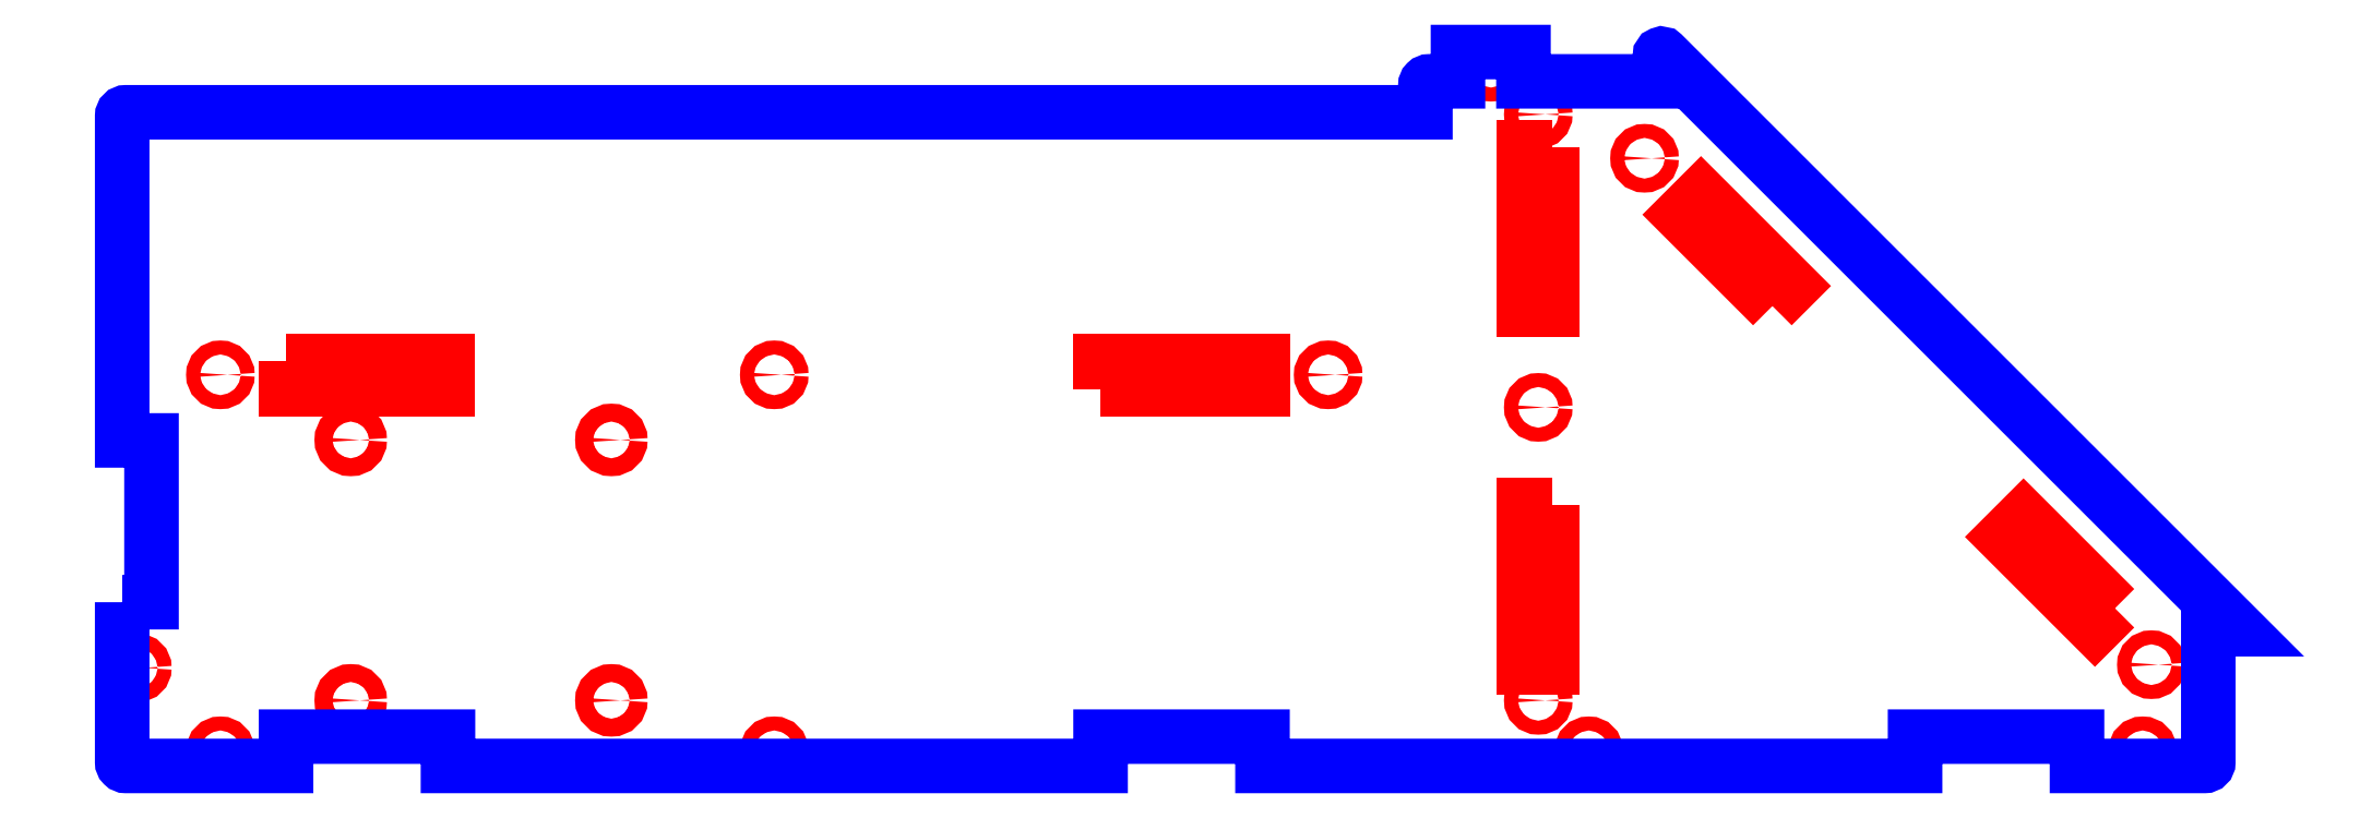
<metadata>
{"format":"dxf","ext":"dxf","renderer":"ezdxf+matplotlib","layout":"modelspace","background":"white","min_lineweight":24,"dpi":150}
</metadata>
<code>
0
SECTION
2
ENTITIES
0
CIRCLE
8
CUTOUTS
10
217.2
20
100
30
0
40
1.075
210
0
220
0
230
1
0
CIRCLE
8
CUTOUTS
10
35
20
50
30
0
40
1.375
210
0
220
0
230
1
0
CIRCLE
8
CUTOUTS
10
100
20
2.25
30
0
40
1.075
210
0
220
0
230
1
0
CIRCLE
8
CUTOUTS
10
35
20
10
30
0
40
1.375
210
0
220
0
230
1
0
CIRCLE
8
CUTOUTS
10
217.2
20
10
30
0
40
1.075
210
0
220
0
230
1
0
CIRCLE
8
CUTOUTS
10
210
20
107.2
30
0
40
1.075
210
0
220
0
230
1
0
CIRCLE
8
CUTOUTS
10
217.2
20
55
30
0
40
1.075
210
0
220
0
230
1
0
CIRCLE
8
CUTOUTS
10
75
20
10
30
0
40
1.375
210
0
220
0
230
1
0
CIRCLE
8
CUTOUTS
10
15
20
60
30
0
40
1.075
210
0
220
0
230
1
0
CIRCLE
8
CUTOUTS
10
225
20
2.25
30
0
40
1.075
210
0
220
0
230
1
0
CIRCLE
8
CUTOUTS
10
75
20
50
30
0
40
1.375
210
0
220
0
230
1
0
CIRCLE
8
CUTOUTS
10
311.3
20
15.48
30
0
40
1.075
210
0
220
0
230
1
0
CIRCLE
8
CUTOUTS
10
15
20
2.25
30
0
40
1.075
210
0
220
0
230
1
0
CIRCLE
8
CUTOUTS
10
233.6
20
93.26
30
0
40
1.075
210
0
220
0
230
1
0
CIRCLE
8
CUTOUTS
10
100
20
60
30
0
40
1.075
210
0
220
0
230
1
0
CIRCLE
8
CUTOUTS
10
2.25
20
15
30
0
40
1.075
210
0
220
0
230
1
0
CIRCLE
8
CUTOUTS
10
185
20
60
30
0
40
1.075
210
0
220
0
230
1
0
CIRCLE
8
CUTOUTS
10
310
20
2.25
30
0
40
1.075
210
0
220
0
230
1
0
LWPOLYLINE
8
CUTOUTS
90
4
70
1
43
0
10
150.1
20
57.82
10
150.1
20
62.17
10
174.9
20
62.17
10
174.9
20
57.82
0
LWPOLYLINE
8
CUTOUTS
90
4
70
1
43
0
10
219.4
20
94.92
10
219.4
20
70.08
10
215.1
20
70.08
10
215.1
20
94.92
0
LWPOLYLINE
8
CUTOUTS
90
4
70
1
43
0
10
305.8
20
24.14
10
302.7
20
21.07
10
288.6
20
35.1
10
291.7
20
38.18
0
LWPOLYLINE
8
CUTOUTS
90
4
70
1
43
0
10
219.4
20
39.93
10
219.4
20
15.07
10
215.1
20
15.07
10
215.1
20
39.93
0
LWPOLYLINE
8
CUTOUTS
90
4
70
1
43
0
10
253.2
20
70.56
10
239.1
20
84.6
10
242.2
20
87.68
10
256.3
20
73.64
0
LWPOLYLINE
8
CUTOUTS
90
4
70
1
43
0
10
25.08
20
62.17
10
49.92
20
62.17
10
49.92
20
57.82
10
25.08
20
57.82
0
LWPOLYLINE
8
PERIMETER
90
34
70
1
43
0
10
-0.075
20
25.08
10
-0.075
20
0.5
42
0.4142
10
0.5
20
-0.075
10
25.08
20
-0.075
10
25.08
20
4.425
10
49.92
20
4.425
10
49.92
20
-0.075
10
150.1
20
-0.075
10
150.1
20
4.425
10
174.9
20
4.425
10
174.9
20
-0.075
10
275.1
20
-0.075
10
275.1
20
4.425
10
299.9
20
4.425
10
299.9
20
-0.075
10
319.5
20
-0.075
42
0.4142
10
320.1
20
0.5
10
320.1
20
20.92
10
324.7
20
20.92
10
236.4
20
109.2
42
0.6682
10
235.9
20
109
10
235.9
20
105.1
10
215
20
105.1
10
215
20
109.6
10
204.9
20
109.6
10
204.9
20
105.1
10
200.5
20
105.1
42
0.4142
10
199.9
20
104.5
10
199.9
20
100.3
10
0.5
20
100.3
42
0.4142
10
-0.075
20
99.75
10
-0.075
20
49.92
10
4.425
20
49.92
10
4.425
20
25.08
0
ENDSEC
0
EOF

</code>
